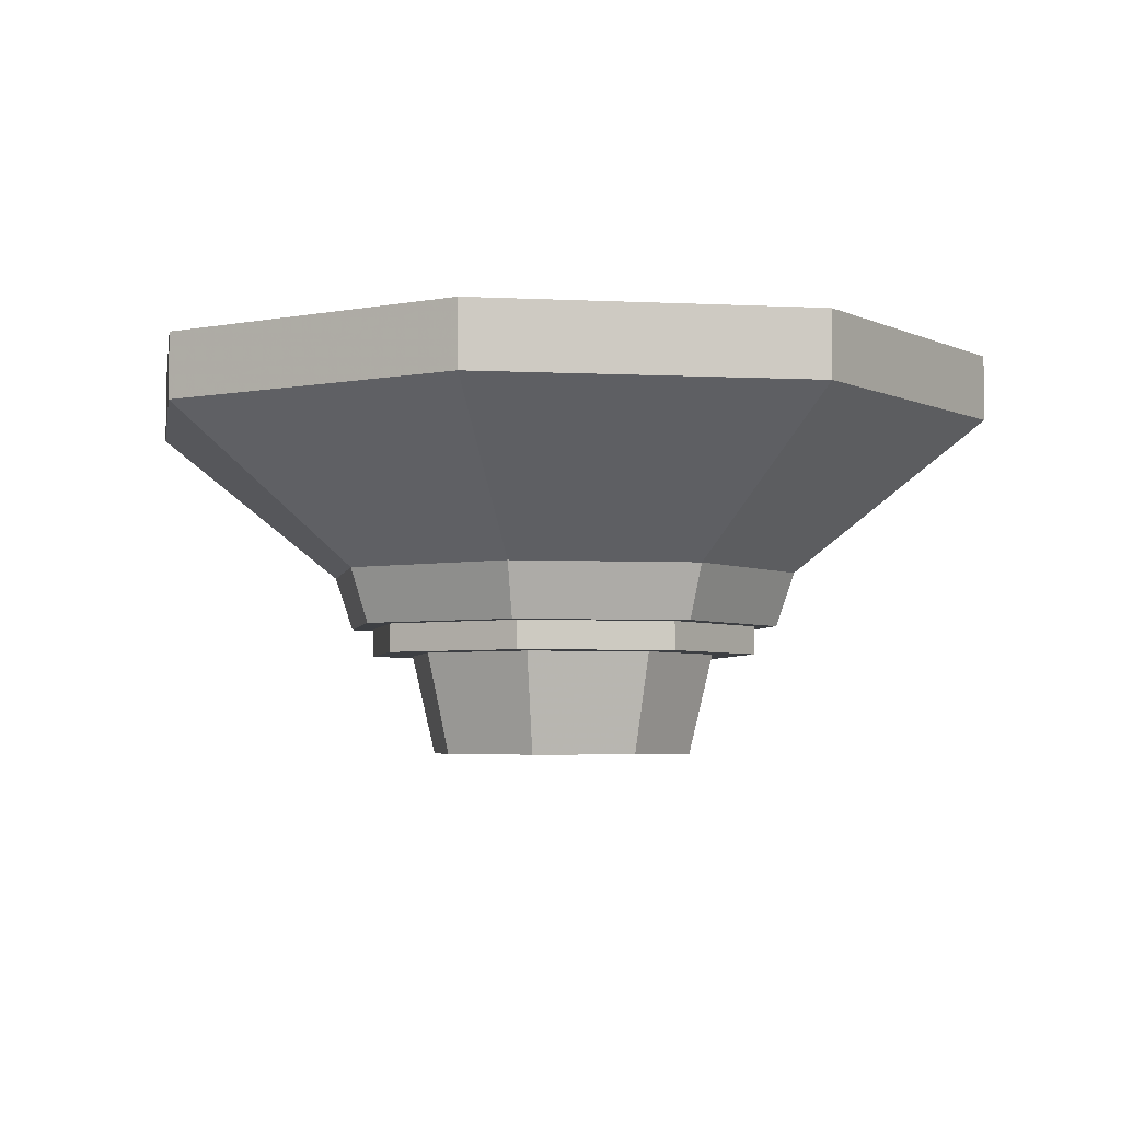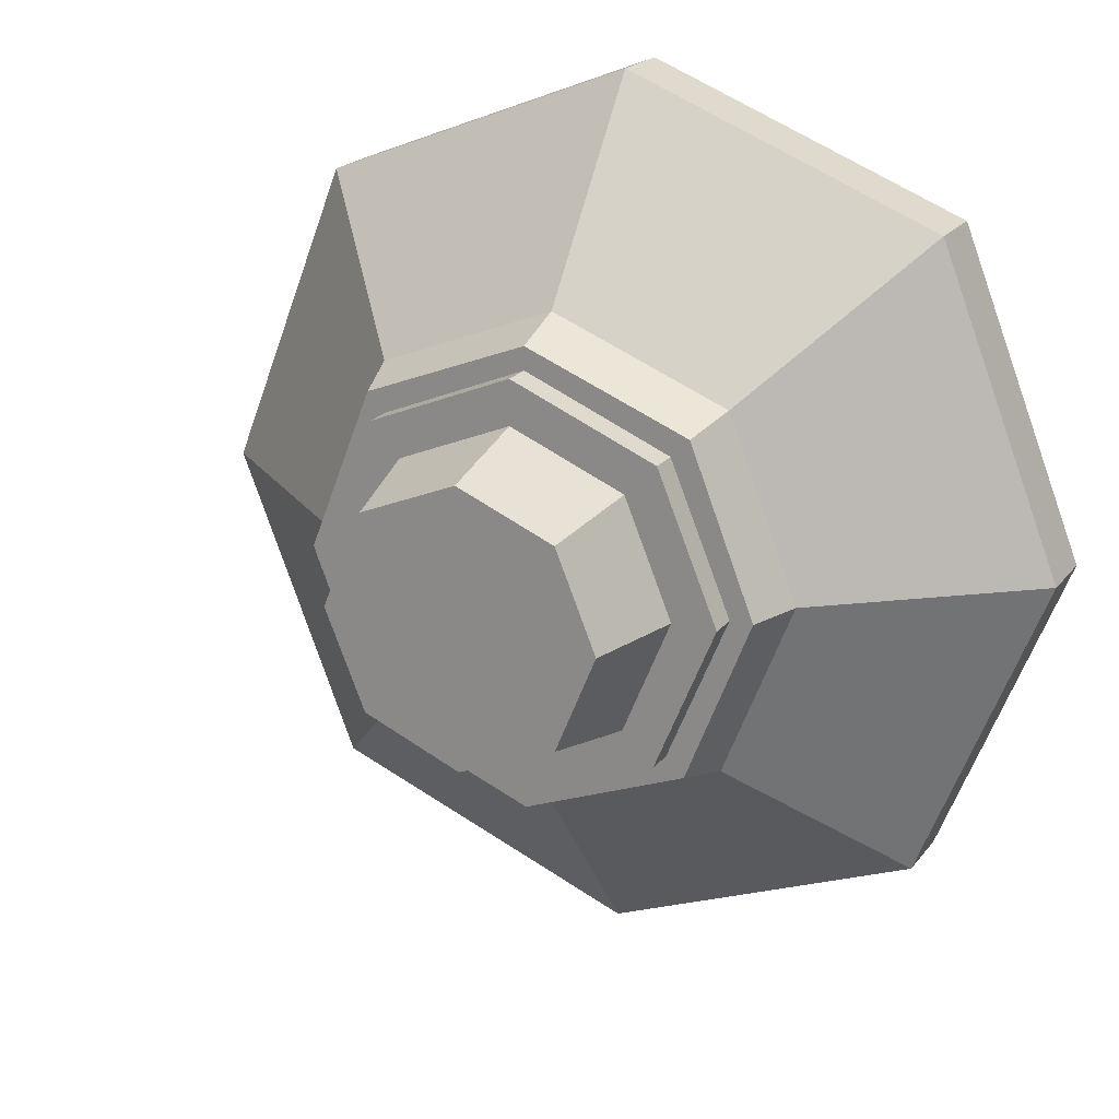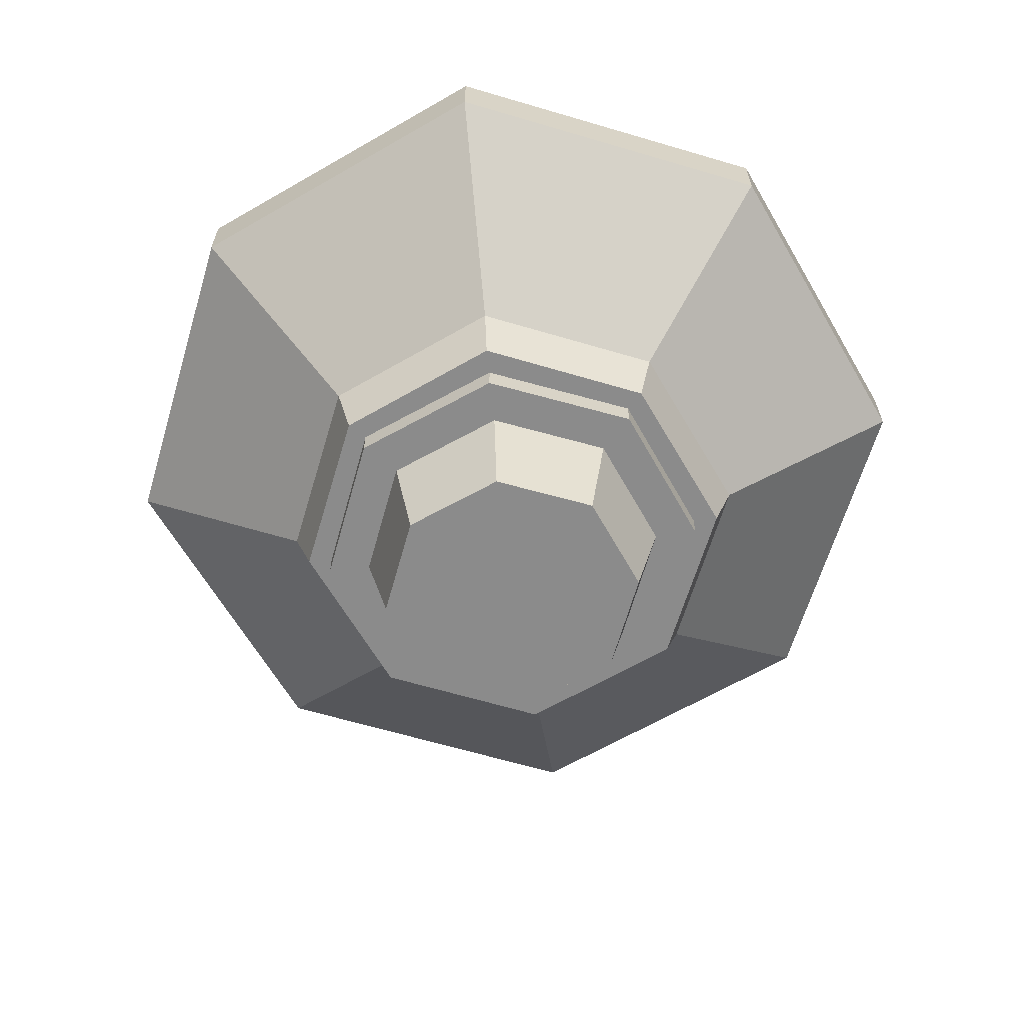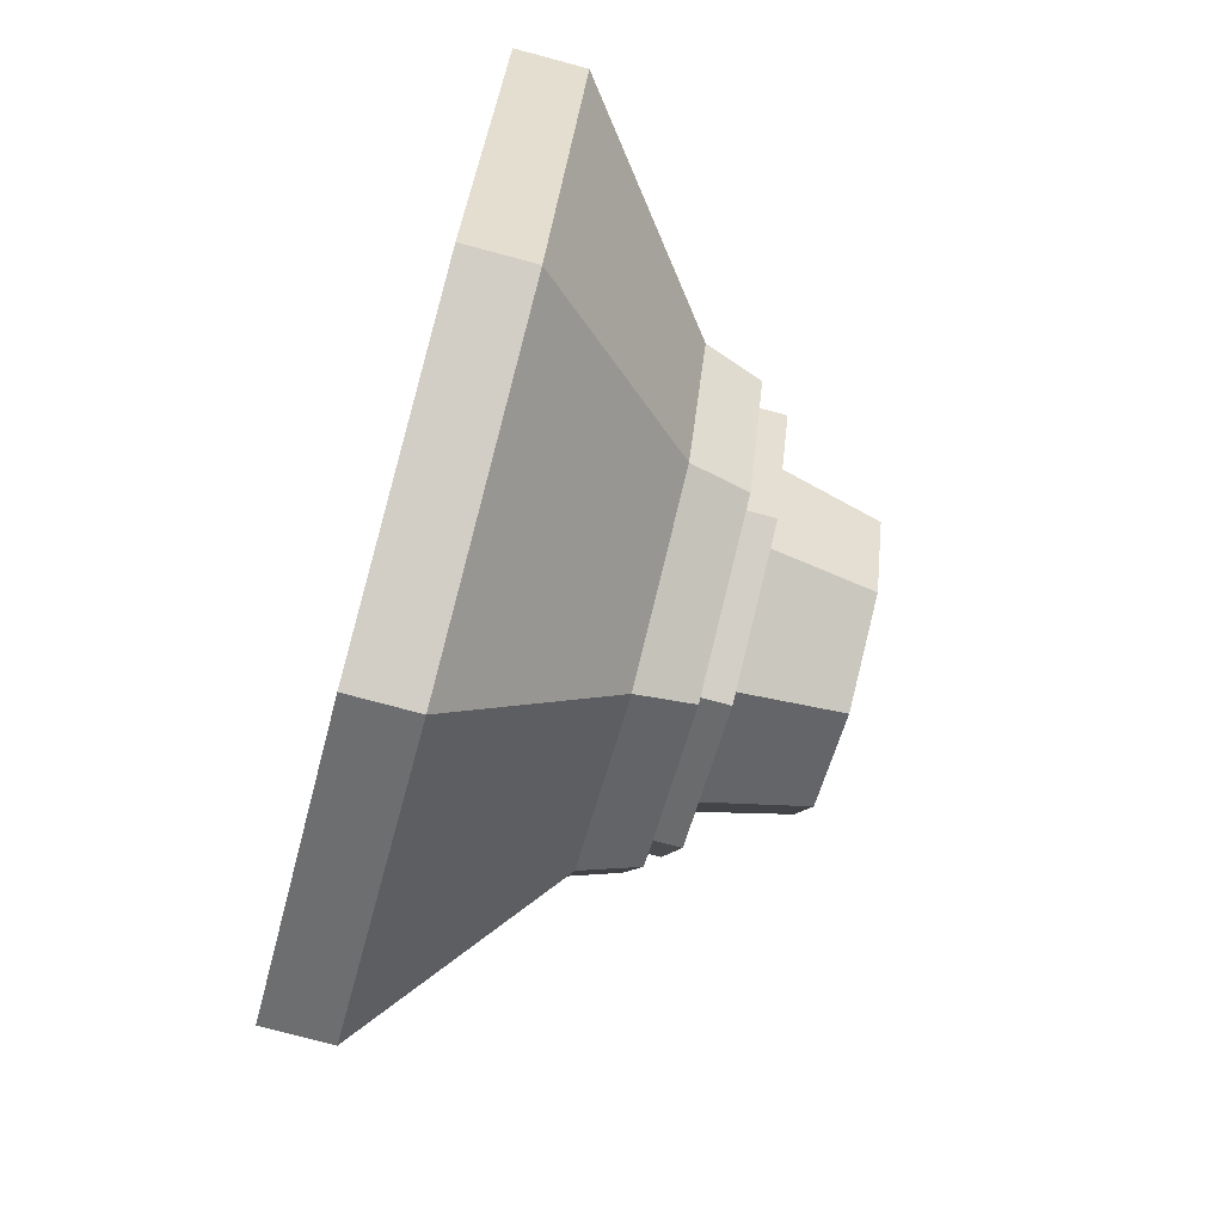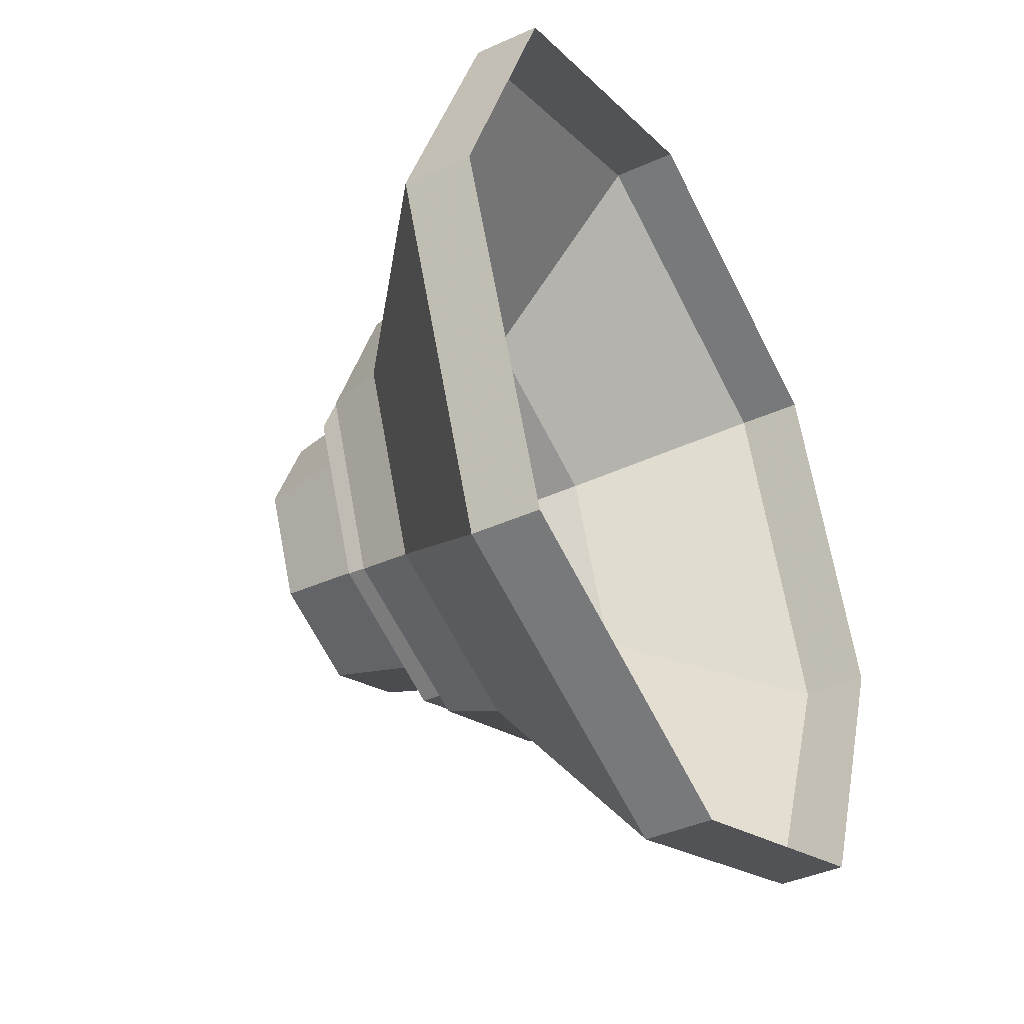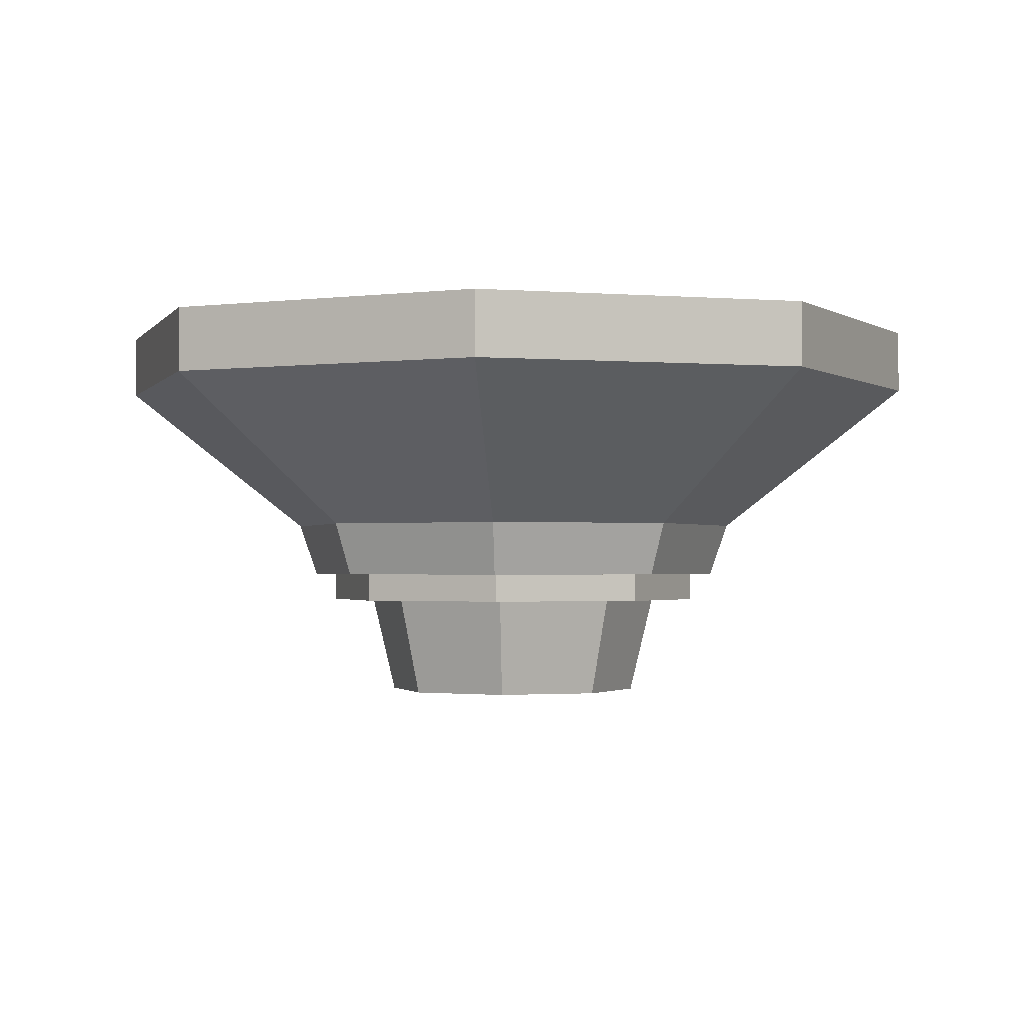
<metadata>
{"format":"obj","ext":"obj","renderer":"f3d","projection":"perspective","resolution":1024,"background":"white","views":[{"elev":-4.0,"azim":11.8,"up":"+Y"},{"elev":20.6,"azim":26.5,"up":"+Z"},{"elev":-63.8,"azim":-128.2,"up":"+Y"},{"elev":-75.8,"azim":-105.0,"up":"+Z"},{"elev":-40.4,"azim":119.1,"up":"+Z"},{"elev":-1.4,"azim":-175.4,"up":"+Y"}]}
</metadata>
<code>
g Chap01_BD_AirFortress_08B_Lod2
v 0 -3.612 -11.53
v 8.264 -3.612 -8.264
v 8.945 -0.8268 -8.945
v 0 -3.612 -11.53
v 8.945 -0.8268 -8.945
v 0 -0.8268 -12.48
v -8.264 -3.612 -8.264
v 0 -3.612 -11.53
v 0 -0.8268 -12.48
v -8.264 -3.612 -8.264
v 0 -0.8268 -12.48
v -8.945 -0.8268 -8.945
v 0 -3.612 11.53
v -8.264 -3.612 8.264
v -8.945 -0.8268 8.945
v 0 -3.612 11.53
v -8.945 -0.8268 8.945
v 0 -0.8268 12.48
v 8.264 -3.612 8.264
v 0 -3.612 11.53
v 0 -0.8268 12.48
v 8.264 -3.612 8.264
v 0 -0.8268 12.48
v 8.945 -0.8268 8.945
v -6.904 -10.27 0
v -4.882 -10.27 -4.882
v -5.764 -5.047 -5.764
v -8.152 -5.047 0
v -4.882 -10.27 4.882
v -6.904 -10.27 0
v -8.152 -5.047 0
v -5.764 -5.047 5.764
v 0 -10.27 6.904
v -4.882 -10.27 4.882
v -5.764 -5.047 5.764
v 0 -5.047 8.152
v -4.882 -10.27 -4.882
v 0 -10.27 -6.904
v 0 -5.047 -8.152
v -5.764 -5.047 -5.764
v 0 -10.27 -6.904
v 4.882 -10.27 -4.882
v 5.764 -5.047 -5.764
v 0 -5.047 -8.152
v 4.882 -10.27 -4.882
v 6.904 -10.27 0
v 8.152 -5.047 0
v 5.764 -5.047 -5.764
v 6.904 -10.27 0
v 4.882 -10.27 4.882
v 5.764 -5.047 5.764
v 8.152 -5.047 0
v 4.882 -10.27 4.882
v 0 -10.27 6.904
v 0 -5.047 8.152
v 5.764 -5.047 5.764
v 4.882 -10.27 4.882
v -4.882 -10.27 4.882
v 0 -10.27 6.904
v -6.904 -10.27 0
v 6.904 -10.27 0
v -4.882 -10.27 -4.882
v 4.882 -10.27 -4.882
v 0 -10.27 -6.904
v 7.338 -5.071 7.338
v 10.38 -3.574 0
v 10.38 -5.071 0
v 7.338 -3.574 7.338
v 0 -5.071 10.38
v 0 -3.574 10.38
v 10.38 -5.071 0
v 10.38 -3.574 0
v 7.338 -3.574 -7.338
v 7.338 -5.071 -7.338
v 0 -3.574 -10.38
v 0 -5.071 -10.38
v 0 -5.071 -10.38
v 0 -3.574 -10.38
v -7.338 -3.574 -7.338
v -7.338 -5.071 -7.338
v -10.38 -3.574 0
v -10.38 -5.071 0
v -10.38 -5.071 0
v -10.38 -3.574 0
v -7.338 -3.574 7.338
v -7.338 -5.071 7.338
v 0 -3.574 10.38
v 0 -5.071 10.38
v 7.338 -5.071 -7.338
v 7.338 -5.071 7.338
v 10.38 -5.071 0
v 0 -5.071 10.38
v -7.338 -5.071 7.338
v -10.38 -5.071 0
v -7.338 -5.071 -7.338
v 0 -5.071 -10.38
v 16.04 6.953 -16.04
v 8.945 -0.8268 -8.945
v 12.48 -0.8268 0
v 22.38 6.953 0
v 0 6.953 -22.38
v 0 -0.8268 -12.48
v 8.945 -0.8268 -8.945
v 16.04 6.953 -16.04
v -16.04 6.953 -16.04
v -8.945 -0.8268 -8.945
v 0 -0.8268 -12.48
v 0 6.953 -22.38
v -22.38 6.953 0
v -12.48 -0.8268 0
v -8.945 -0.8268 -8.945
v -16.04 6.953 -16.04
v -16.04 6.953 16.04
v -8.945 -0.8268 8.945
v -12.48 -0.8268 0
v -22.38 6.953 0
v 0 6.953 22.38
v 0 -0.8268 12.48
v -8.945 -0.8268 8.945
v -16.04 6.953 16.04
v 16.04 6.953 16.04
v 8.945 -0.8268 8.945
v 0 -0.8268 12.48
v 0 6.953 22.38
v 22.38 6.953 0
v 12.48 -0.8268 0
v 8.945 -0.8268 8.945
v 16.04 6.953 16.04
v 8.264 -3.612 -8.264
v 11.53 -3.612 0
v 12.48 -0.8268 0
v 8.945 -0.8268 -8.945
v -11.53 -3.612 0
v -8.264 -3.612 -8.264
v -8.945 -0.8268 -8.945
v -12.48 -0.8268 0
v -8.264 -3.612 8.264
v -11.53 -3.612 0
v -12.48 -0.8268 0
v -8.945 -0.8268 8.945
v 11.53 -3.612 0
v 8.264 -3.612 8.264
v 8.945 -0.8268 8.945
v 12.48 -0.8268 0
v -8.264 -3.612 8.264
v 0 -3.612 11.53
v 8.264 -3.612 8.264
v -11.53 -3.612 0
v 11.53 -3.612 0
v -8.264 -3.612 -8.264
v 8.264 -3.612 -8.264
v 0 -3.612 -11.53
v 22.38 6.953 0
v 22.38 10.27 0
v 16.04 10.27 -16.04
v 16.04 6.953 -16.04
v 0 10.27 -22.38
v 0 6.953 -22.38
v 0 6.953 -22.38
v 0 10.27 -22.38
v -16.04 10.27 -16.04
v -16.04 6.953 -16.04
v -22.38 10.27 0
v -22.38 6.953 0
v -22.38 6.953 0
v -22.38 10.27 0
v -16.04 10.27 16.04
v -16.04 6.953 16.04
v 0 10.27 22.38
v 0 6.953 22.38
v 0 6.953 22.38
v 0 10.27 22.38
v 16.04 10.27 16.04
v 16.04 6.953 16.04
v 22.38 10.27 0
v 22.38 6.953 0
g Chap01_BD_AirFortress_08B_Lod2_0
f 3 2 1
f 6 5 4
f 9 8 7
f 12 11 10
f 15 14 13
f 18 17 16
f 21 20 19
f 24 23 22
f 27 26 25
f 28 27 25
f 31 30 29
f 32 31 29
f 35 34 33
f 36 35 33
f 39 38 37
f 40 39 37
f 43 42 41
f 44 43 41
f 47 46 45
f 48 47 45
f 51 50 49
f 52 51 49
f 55 54 53
f 56 55 53
f 59 58 57
f 58 60 57
f 60 61 57
f 60 62 61
f 62 63 61
f 62 64 63
f 67 66 65
f 66 68 65
f 65 68 69
f 68 70 69
f 73 72 71
f 74 73 71
f 75 73 74
f 76 75 74
f 79 78 77
f 80 79 77
f 81 79 80
f 82 81 80
f 85 84 83
f 86 85 83
f 87 85 86
f 88 87 86
f 91 90 89
f 90 92 89
f 92 93 89
f 93 94 89
f 94 95 89
f 95 96 89
f 99 98 97
f 100 99 97
f 103 102 101
f 104 103 101
f 107 106 105
f 108 107 105
f 111 110 109
f 112 111 109
f 115 114 113
f 116 115 113
f 119 118 117
f 120 119 117
f 123 122 121
f 124 123 121
f 127 126 125
f 128 127 125
f 131 130 129
f 132 131 129
f 135 134 133
f 136 135 133
f 139 138 137
f 140 139 137
f 143 142 141
f 144 143 141
f 147 146 145
f 147 145 148
f 149 147 148
f 149 148 150
f 151 149 150
f 151 150 152
g Chap01_BD_AirFortress_08B_Lod2_1
f 155 154 153
f 156 155 153
f 157 155 156
f 158 157 156
f 161 160 159
f 162 161 159
f 163 161 162
f 164 163 162
f 167 166 165
f 168 167 165
f 169 167 168
f 170 169 168
f 173 172 171
f 174 173 171
f 175 173 174
f 176 175 174

</code>
